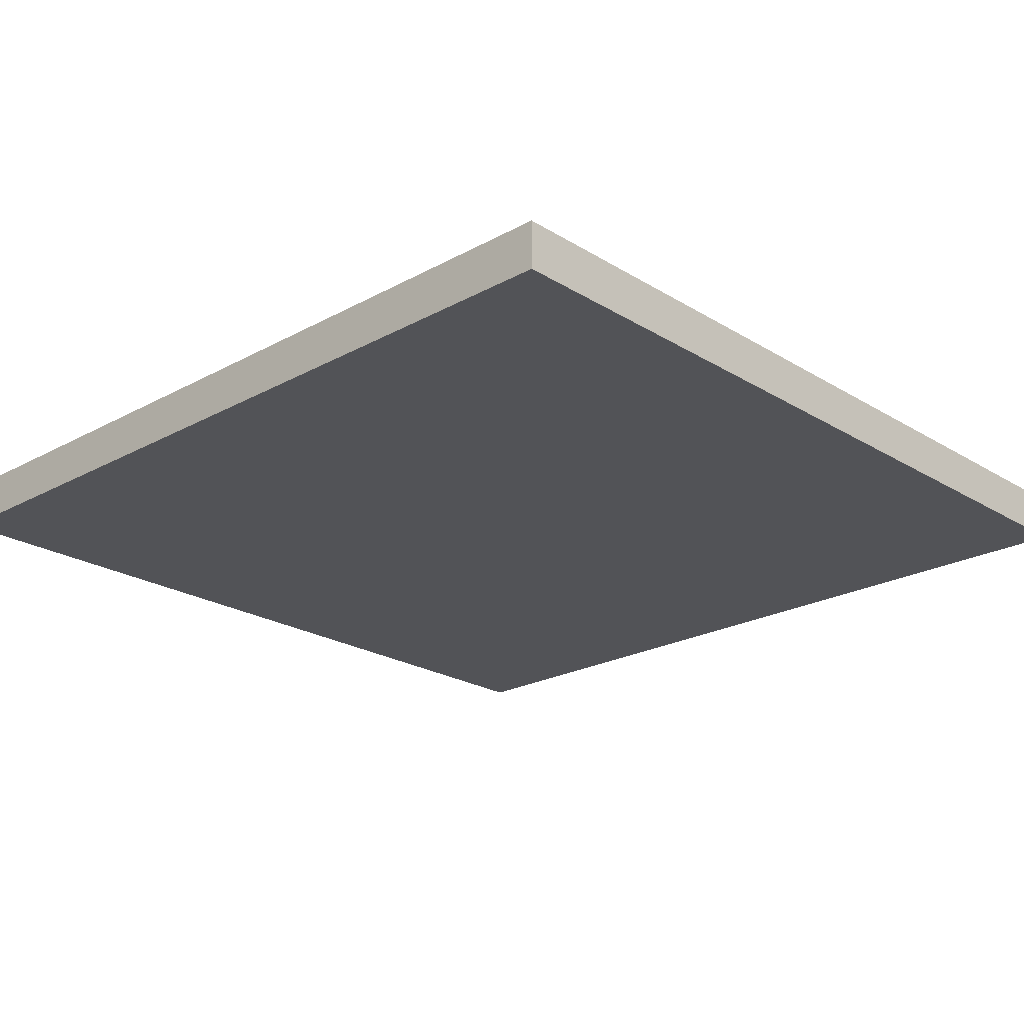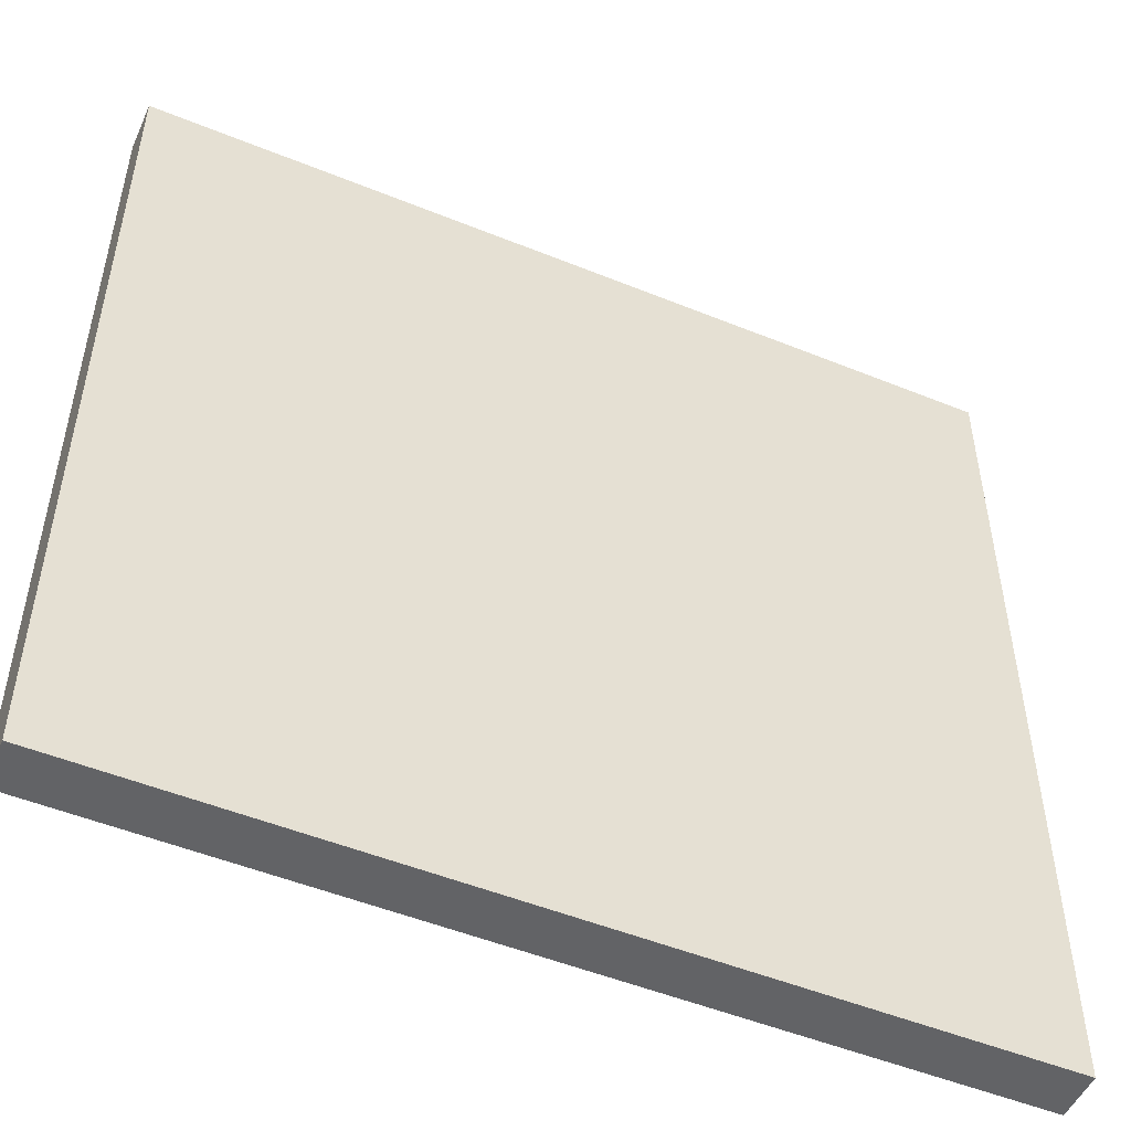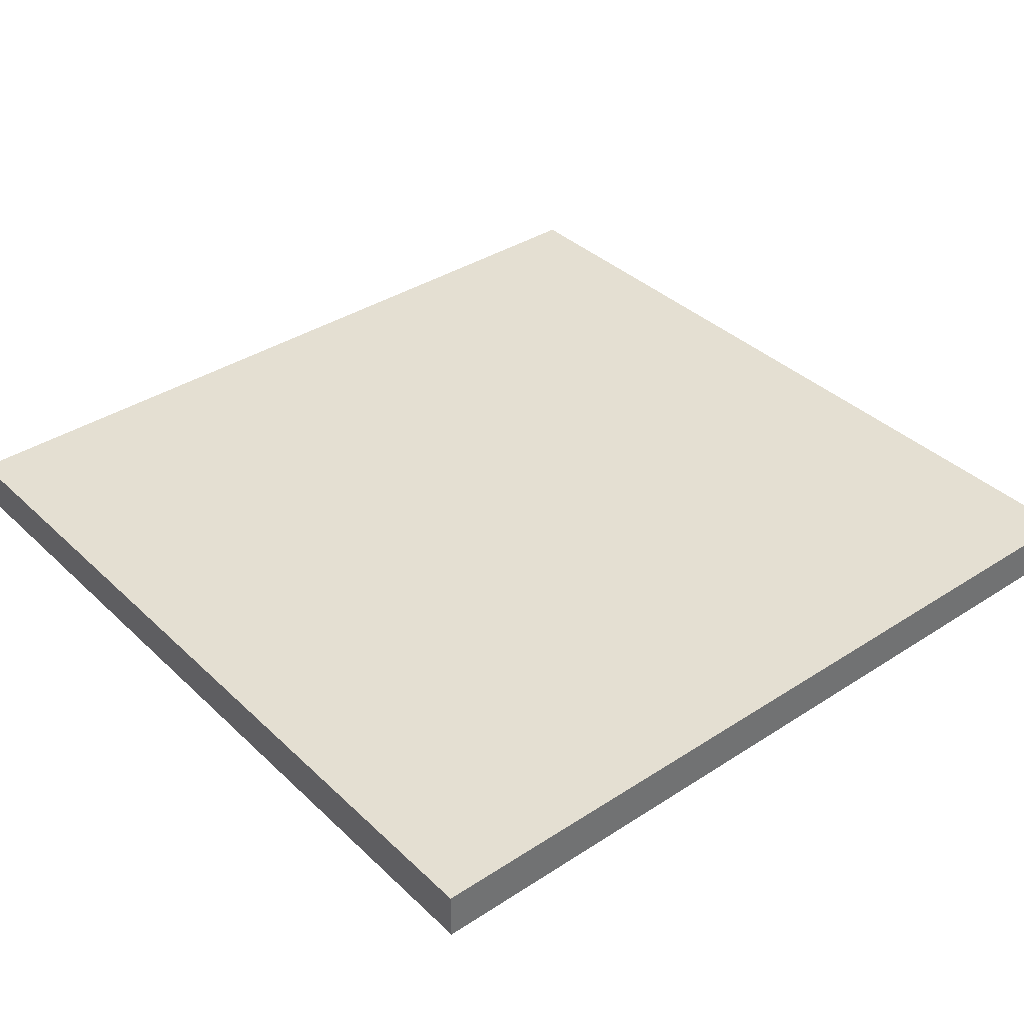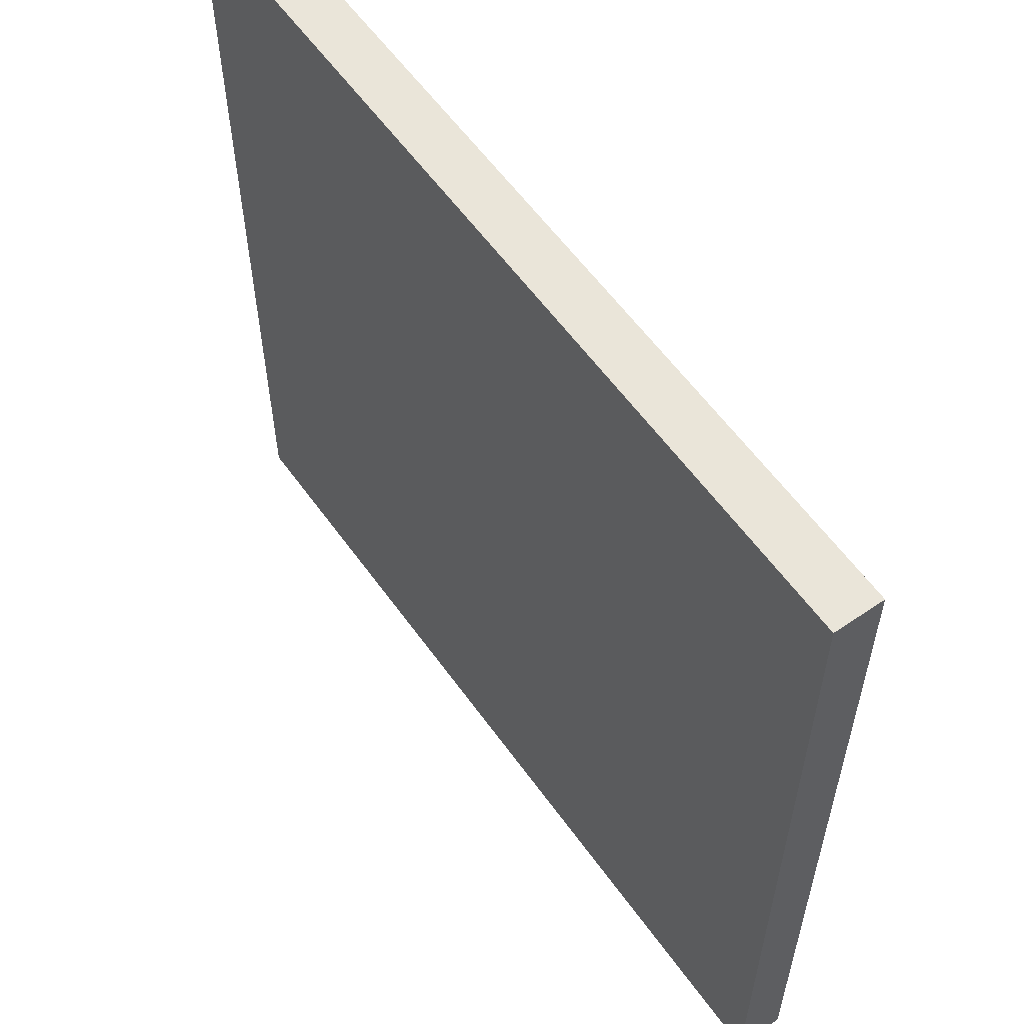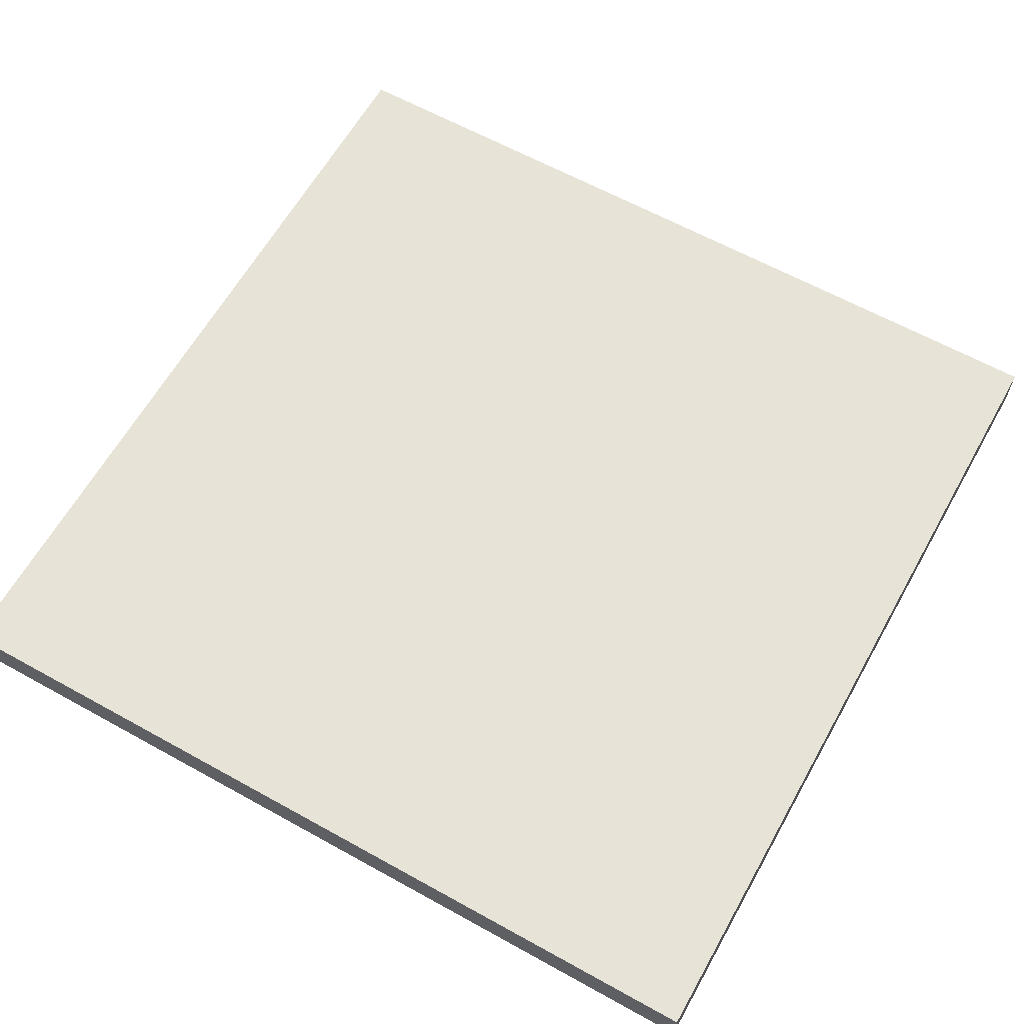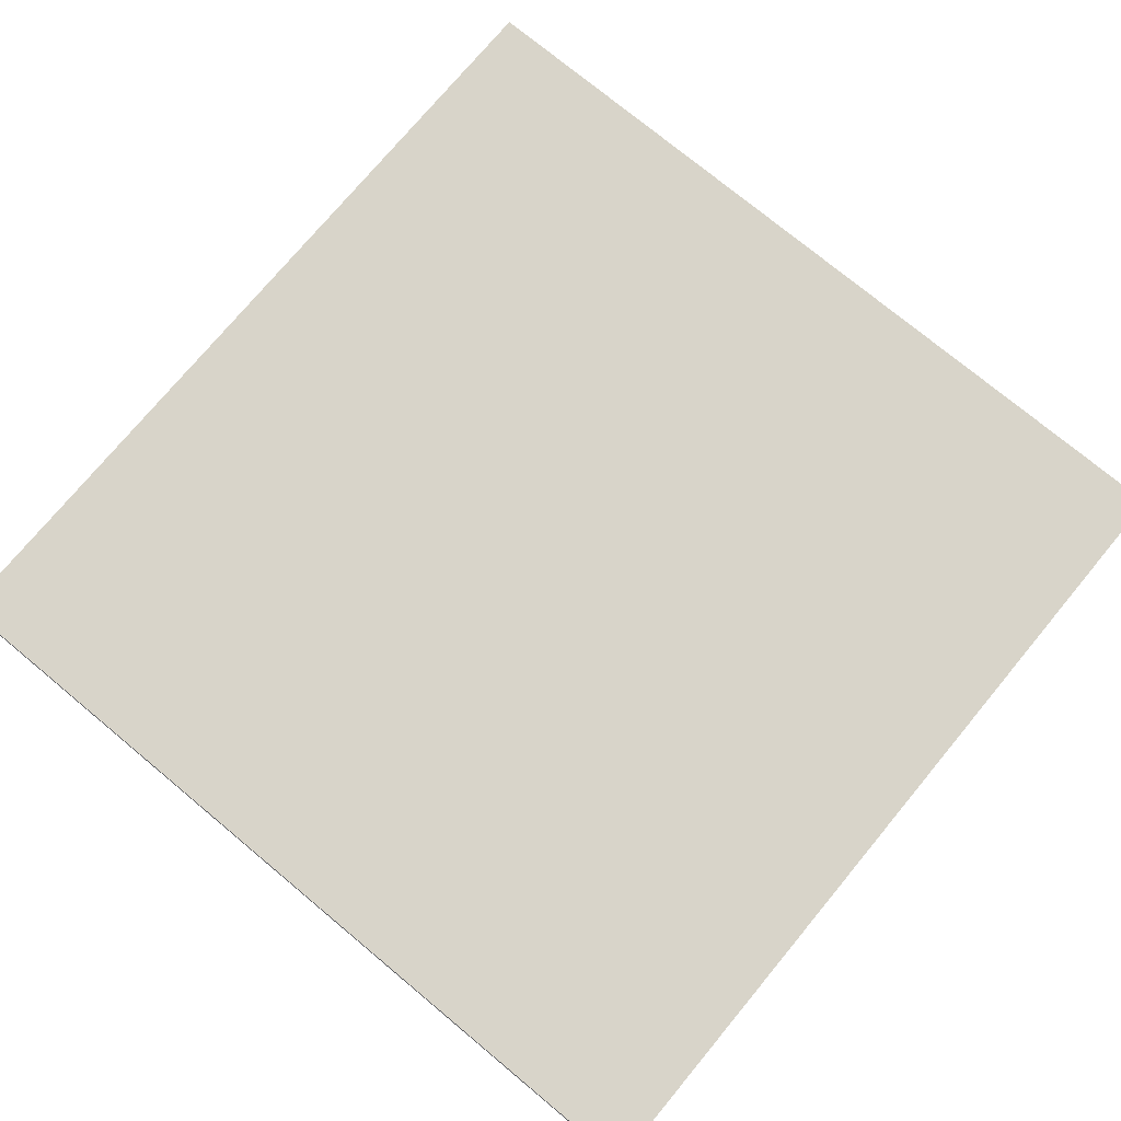
<metadata>
{"format":"obj","ext":"obj","renderer":"f3d","projection":"perspective","resolution":1024,"background":"white","views":[{"elev":-22.4,"azim":-136.6,"up":"+Y"},{"elev":-50.9,"azim":-23.9,"up":"+Z"},{"elev":37.2,"azim":50.2,"up":"+Y"},{"elev":58.5,"azim":-125.3,"up":"+Z"},{"elev":62.7,"azim":-150.7,"up":"+Y"},{"elev":75.1,"azim":129.7,"up":"+Y"}]}
</metadata>
<code>
o floor
v -18 -2 18
v -18 0 18
v -18 -2 -18
v -18 0 -18
v 18 -2 18
v 18 0 18
v 18 -2 -18
v 18 0 -18
f 1 2 4 3
f 3 4 8 7
f 7 8 6 5
f 5 6 2 1
f 3 7 5 1
f 8 4 2 6

</code>
